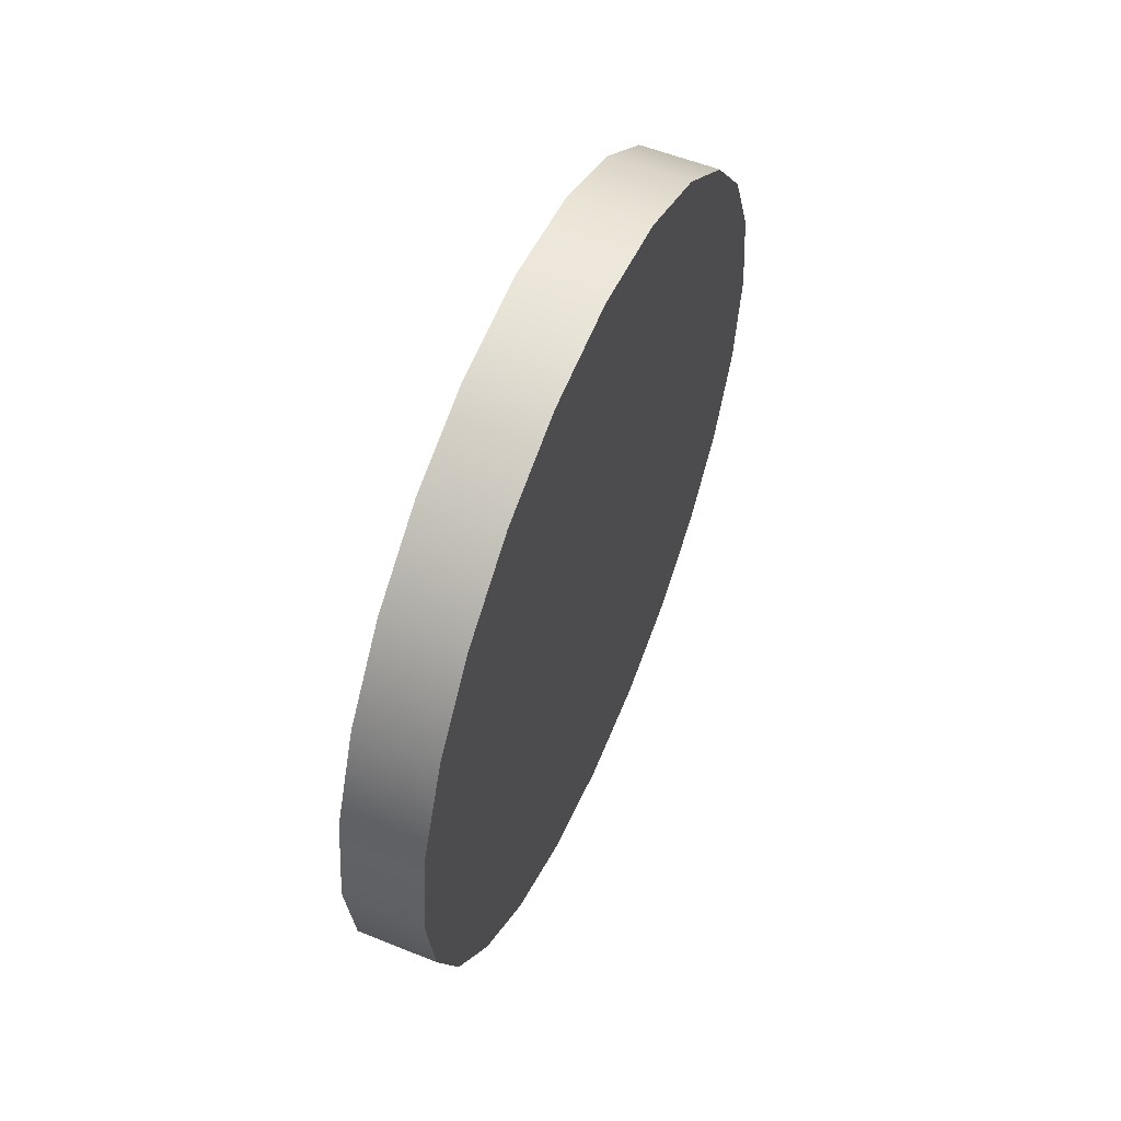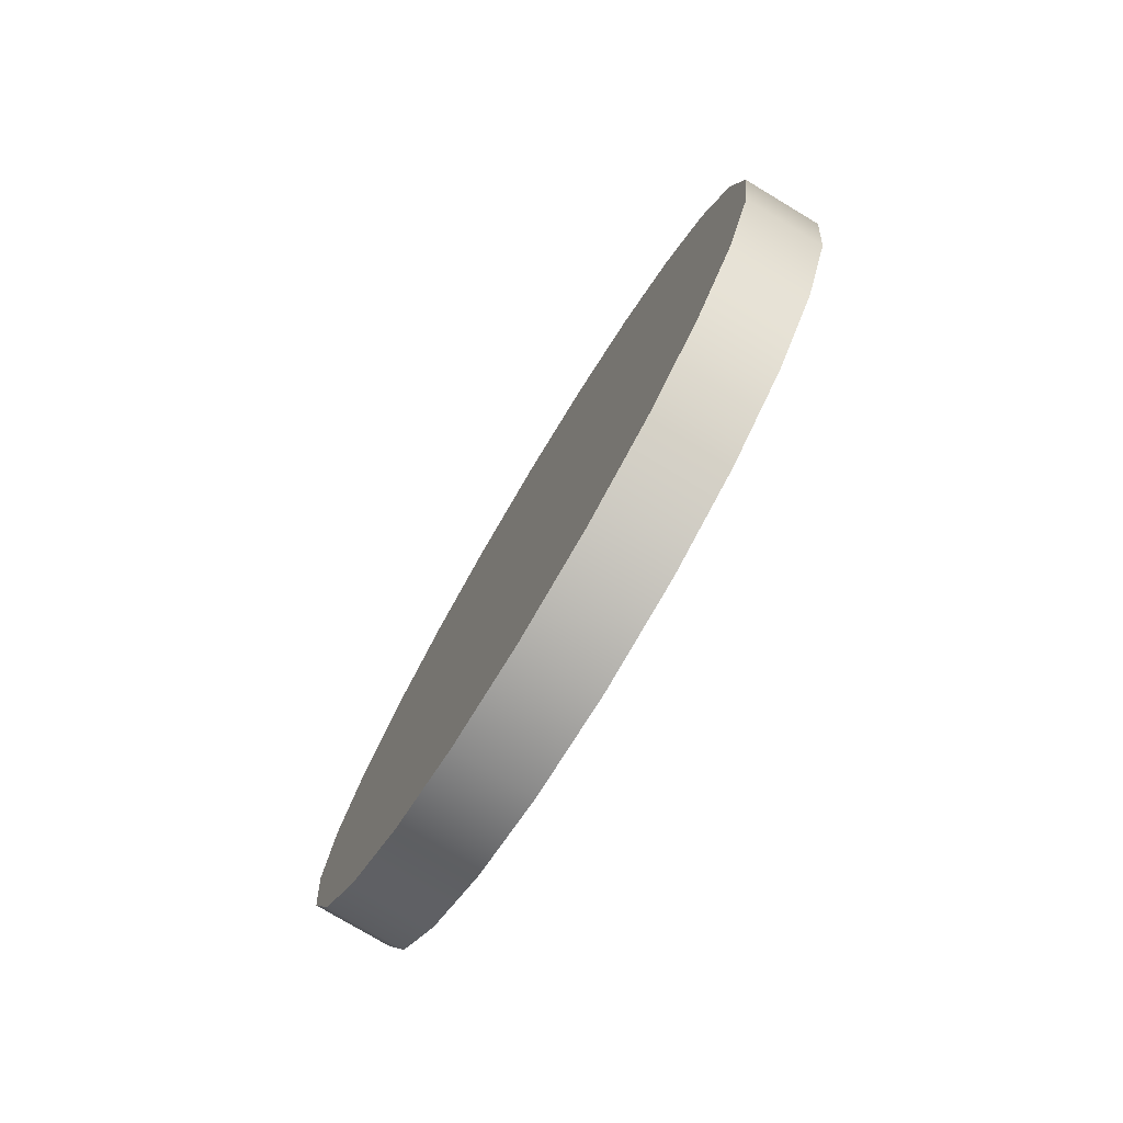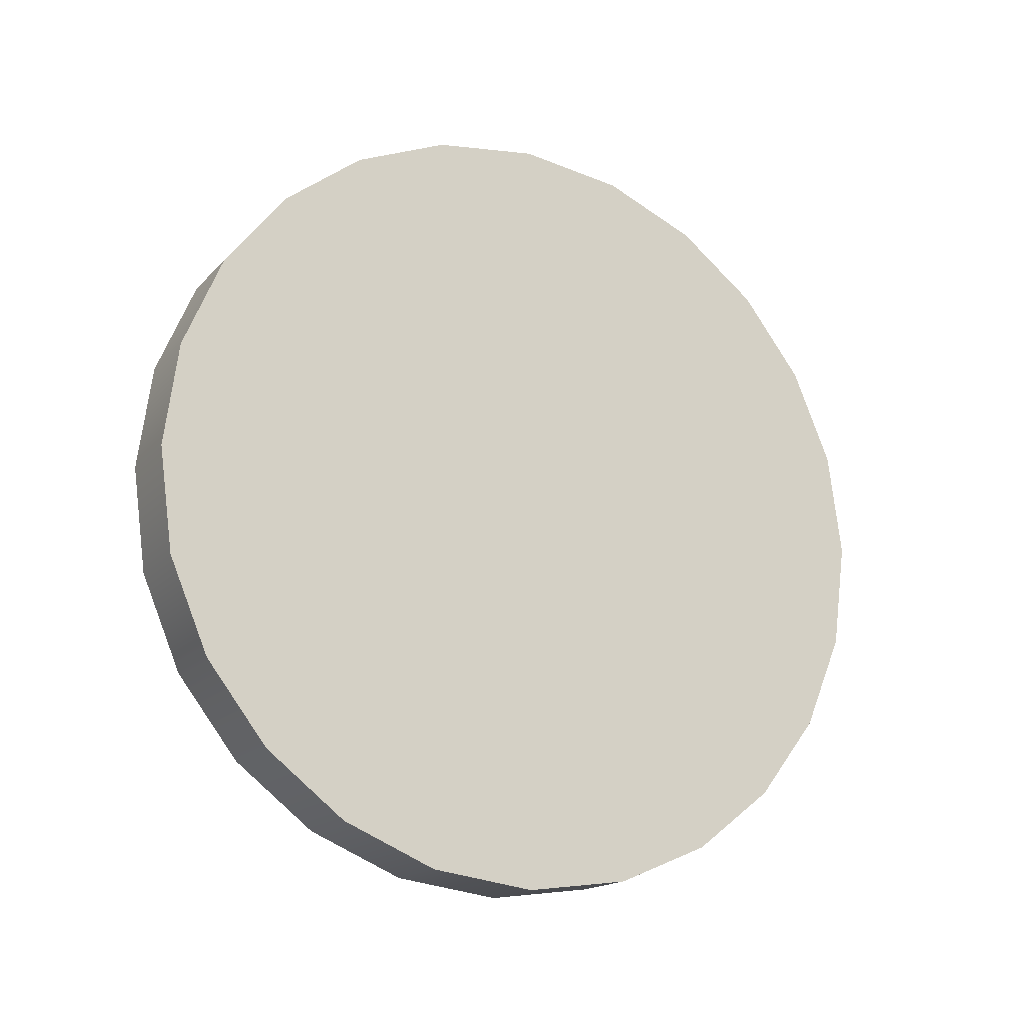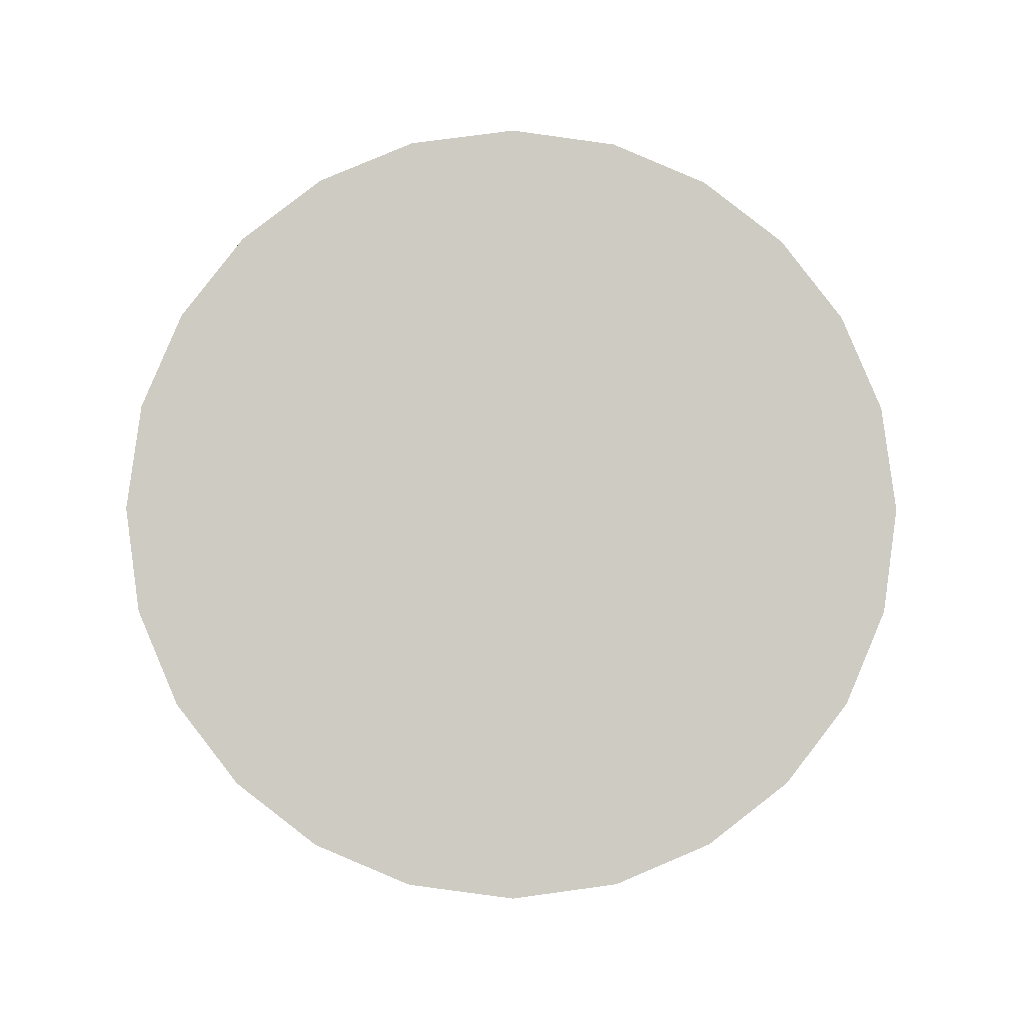
<metadata>
{"format":"obj","ext":"obj","renderer":"f3d","projection":"perspective","resolution":1024,"background":"white","views":[{"elev":56.2,"azim":22.9,"up":"+Z"},{"elev":-77.8,"azim":-30.9,"up":"+Y"},{"elev":-16.8,"azim":-117.9,"up":"+Z"},{"elev":-4.5,"azim":-91.3,"up":"+Y"}]}
</metadata>
<code>
v  0.0667 -0.8634 -0.5045
v  0.0333 -0.9642 -0.2657
v  0.0333 -0.8634 -0.5045
v  0.0667 -0.9642 -0.2657
v  -0 -0.9642 -0.2657
v  -0 -0.8634 -0.5045
v  -0.0333 -0.9642 -0.2657
v  -0.0333 -0.8634 -0.5045
v  -0.0667 -0.9642 -0.2657
v  -0.0667 -0.8634 -0.5045
v  0.0333 -0.7069 -0.7069
v  0.0667 -0.7069 -0.7069
v  -0 -0.7069 -0.7069
v  -0.0333 -0.7069 -0.7069
v  -0.0667 -0.7069 -0.7069
v  0.0667 -0.5045 -0.8634
v  0.0333 -0.5045 -0.8634
v  -0 -0.5045 -0.8634
v  -0.0333 -0.5045 -0.8634
v  -0.0667 -0.5045 -0.8634
v  0.0667 -0.2657 -0.9642
v  0.0333 -0.2657 -0.9642
v  -0 -0.2657 -0.9642
v  -0.0333 -0.2657 -0.9642
v  -0.0667 -0.2657 -0.9642
v  0.1 -1 -0
v  0.0667 -1 -0
v  0.1 -0.9642 -0.2657
v  -0.1 -1 -0
v  -0.0667 -1 -0
v  -0.1 -0.9642 -0.2657
v  -0.1 -0.2657 -0.9642
v  -0.0667 0 -1
v  -0.1 0 -1
v  0.1 -0.2657 -0.9642
v  0.0667 -0 -1
v  0.1 -0 -1
v  0.0333 -1 -0
v  -0.1 -0.8634 -0.5045
v  -0.0333 0 -1
v  0.1 -0.5045 -0.8634
v  -0 -1 -0
v  -0.1 -0.7069 -0.7069
v  0 0 -1
v  0.1 -0.7069 -0.7069
v  -0.0333 -1 -0
v  -0.1 -0.5045 -0.8634
v  0.0333 -0 -1
v  0.1 -0.8634 -0.5045
v  0.0667 0.5045 -0.8634
v  0.0333 0.2657 -0.9642
v  0.0333 0.5045 -0.8634
v  0.0667 0.2657 -0.9642
v  0 0.2657 -0.9642
v  0 0.5045 -0.8634
v  -0.0333 0.2657 -0.9642
v  -0.0333 0.5045 -0.8634
v  -0.0667 0.2657 -0.9642
v  -0.0667 0.5045 -0.8634
v  0.0333 0.7069 -0.7069
v  0.0667 0.7069 -0.7069
v  0 0.7069 -0.7069
v  -0.0333 0.7069 -0.7069
v  -0.0667 0.7069 -0.7069
v  0.0667 0.8634 -0.5045
v  0.0333 0.8634 -0.5045
v  0 0.8634 -0.5045
v  -0.0333 0.8634 -0.5045
v  -0.0667 0.8634 -0.5045
v  0.0667 0.9642 -0.2657
v  0.0333 0.9642 -0.2657
v  0 0.9642 -0.2657
v  -0.0333 0.9642 -0.2657
v  -0.0667 0.9642 -0.2657
v  0.1 0.2657 -0.9642
v  -0.1 0.2657 -0.9642
v  -0.1 0.9642 -0.2657
v  -0.0667 1 -0
v  -0.1 1 -0
v  0.1 0.9642 -0.2657
v  0.0667 1 -0
v  0.1 1 -0
v  -0.1 0.5045 -0.8634
v  -0.0333 1 -0
v  0.1 0.8634 -0.5045
v  -0.1 0.7069 -0.7069
v  0 1 -0
v  0.1 0.7069 -0.7069
v  -0.1 0.8634 -0.5045
v  0.0333 1 -0
v  0.1 0.5045 -0.8634
v  0.0667 0.8634 0.5045
v  0.0333 0.9642 0.2657
v  0.0333 0.8634 0.5045
v  0.0667 0.9642 0.2657
v  0 0.9642 0.2657
v  0 0.8634 0.5045
v  -0.0333 0.9642 0.2657
v  -0.0333 0.8634 0.5045
v  -0.0667 0.9642 0.2657
v  -0.0667 0.8634 0.5045
v  0.0333 0.7069 0.7069
v  0.0667 0.7069 0.7069
v  0 0.7069 0.7069
v  -0.0333 0.7069 0.7069
v  -0.0667 0.7069 0.7069
v  0.0667 0.5045 0.8634
v  0.0333 0.5045 0.8634
v  0 0.5045 0.8634
v  -0.0333 0.5045 0.8634
v  -0.0667 0.5045 0.8634
v  0.0667 0.2657 0.9642
v  0.0333 0.2657 0.9642
v  0 0.2657 0.9642
v  -0.0333 0.2657 0.9642
v  -0.0667 0.2657 0.9642
v  0.1 0.9642 0.2657
v  -0.1 0.9642 0.2657
v  -0.1 0.2657 0.9642
v  -0.0667 0 1
v  -0.1 0 1
v  0.1 0.2657 0.9642
v  0.0667 -0 1
v  0.1 -0 1
v  -0.1 0.8634 0.5045
v  -0.0333 0 1
v  0.1 0.5045 0.8634
v  -0.1 0.7069 0.7069
v  0 0 1
v  0.1 0.7069 0.7069
v  -0.1 0.5045 0.8634
v  0.0333 -0 1
v  0.1 0.8634 0.5045
v  0.0667 -0.5045 0.8634
v  0.0333 -0.2657 0.9642
v  0.0333 -0.5045 0.8634
v  0.0667 -0.2657 0.9642
v  -0 -0.2657 0.9642
v  -0 -0.5045 0.8634
v  -0.0333 -0.2657 0.9642
v  -0.0333 -0.5045 0.8634
v  -0.0667 -0.2657 0.9642
v  -0.0667 -0.5045 0.8634
v  0.0333 -0.7069 0.7069
v  0.0667 -0.7069 0.7069
v  -0 -0.7069 0.7069
v  -0.0333 -0.7069 0.7069
v  -0.0667 -0.7069 0.7069
v  0.0667 -0.8634 0.5045
v  0.0333 -0.8634 0.5045
v  -0 -0.8634 0.5045
v  -0.0333 -0.8634 0.5045
v  -0.0667 -0.8634 0.5045
v  0.0667 -0.9642 0.2657
v  0.0333 -0.9642 0.2657
v  -0 -0.9642 0.2657
v  -0.0333 -0.9642 0.2657
v  -0.0667 -0.9642 0.2657
v  0.1 -0.2657 0.9642
v  -0.1 -0.2657 0.9642
v  -0.1 -0.9642 0.2657
v  0.1 -0.9642 0.2657
v  -0.1 -0.5045 0.8634
v  0.1 -0.8634 0.5045
v  -0.1 -0.7069 0.7069
v  0.1 -0.7069 0.7069
v  -0.1 -0.8634 0.5045
v  0.1 -0.5045 0.8634
v  -0.1 -0.1989 -0.1989
v  -0.1 -0.234 -0.3948
v  -0.1 -0.3948 -0.234
v  -0.1 -0.2629 -0.5876
v  -0.1 -0.456 -0.456
v  -0.1 -0.2765 -0.7775
v  -0.1 -0.4986 -0.6657
v  -0.1 -0.5876 -0.2629
v  -0.1 -0.6657 -0.4986
v  -0.1 -0.7775 -0.2765
v  -0.1 0 -0
v  -0.1 0 -0.1667
v  -0.1 -0.1667 -0
v  -0.1 0 -0.8333
v  -0.1 -0.8333 -0
v  -0.1 0 -0.3333
v  -0.1 -0.6667 -0
v  -0.1 0 -0.5
v  -0.1 -0.5 -0
v  -0.1 0 -0.6667
v  -0.1 -0.3333 -0
v  -0.1 0.1989 -0.1989
v  -0.1 0.3948 -0.234
v  -0.1 0.234 -0.3948
v  -0.1 0.5876 -0.2629
v  -0.1 0.456 -0.456
v  -0.1 0.7775 -0.2765
v  -0.1 0.6657 -0.4986
v  -0.1 0.2629 -0.5876
v  -0.1 0.4986 -0.6657
v  -0.1 0.2765 -0.7775
v  -0.1 0.1667 -0
v  -0.1 0.8333 -0
v  -0.1 0.3333 -0
v  -0.1 0.5 -0
v  -0.1 0.6667 -0
v  -0.1 0.1989 0.1989
v  -0.1 0.234 0.3948
v  -0.1 0.3948 0.234
v  -0.1 0.2629 0.5876
v  -0.1 0.456 0.456
v  -0.1 0.2765 0.7775
v  -0.1 0.4986 0.6657
v  -0.1 0.5876 0.2629
v  -0.1 0.6657 0.4986
v  -0.1 0.7775 0.2765
v  -0.1 0 0.1667
v  -0.1 0 0.8333
v  -0.1 0 0.3333
v  -0.1 0 0.5
v  -0.1 0 0.6667
v  -0.1 -0.1989 0.1989
v  -0.1 -0.3948 0.234
v  -0.1 -0.234 0.3948
v  -0.1 -0.5876 0.2629
v  -0.1 -0.456 0.456
v  -0.1 -0.7775 0.2765
v  -0.1 -0.6657 0.4986
v  -0.1 -0.2629 0.5876
v  -0.1 -0.4986 0.6657
v  -0.1 -0.2765 0.7775
v  0.1 -0.1989 -0.1989
v  0.1 -0.3948 -0.234
v  0.1 -0.234 -0.3948
v  0.1 -0.5876 -0.2629
v  0.1 -0.456 -0.456
v  0.1 -0.7775 -0.2765
v  0.1 -0.6657 -0.4986
v  0.1 -0.2629 -0.5876
v  0.1 -0.4986 -0.6657
v  0.1 -0.2765 -0.7775
v  0.1 -0 -0
v  0.1 -0.1667 -0
v  0.1 -0 -0.1667
v  0.1 -0.8333 -0
v  0.1 -0 -0.8333
v  0.1 -0.3333 -0
v  0.1 -0 -0.6667
v  0.1 -0.5 -0
v  0.1 -0 -0.5
v  0.1 -0.6667 -0
v  0.1 -0 -0.3333
v  0.1 0.1989 -0.1989
v  0.1 0.234 -0.3948
v  0.1 0.3948 -0.234
v  0.1 0.2629 -0.5876
v  0.1 0.456 -0.456
v  0.1 0.2765 -0.7775
v  0.1 0.4986 -0.6657
v  0.1 0.5876 -0.2629
v  0.1 0.6657 -0.4986
v  0.1 0.7775 -0.2765
v  0.1 0.1667 -0
v  0.1 0.8333 -0
v  0.1 0.6667 -0
v  0.1 0.5 -0
v  0.1 0.3333 -0
v  0.1 0.1989 0.1989
v  0.1 0.3948 0.234
v  0.1 0.234 0.3948
v  0.1 0.5876 0.2629
v  0.1 0.456 0.456
v  0.1 0.7775 0.2765
v  0.1 0.6657 0.4986
v  0.1 0.2629 0.5876
v  0.1 0.4986 0.6657
v  0.1 0.2765 0.7775
v  0.1 -0 0.1667
v  0.1 -0 0.8333
v  0.1 -0 0.6667
v  0.1 -0 0.5
v  0.1 -0 0.3333
v  0.1 -0.1989 0.1989
v  0.1 -0.234 0.3948
v  0.1 -0.3948 0.234
v  0.1 -0.2629 0.5876
v  0.1 -0.456 0.456
v  0.1 -0.2765 0.7775
v  0.1 -0.4986 0.6657
v  0.1 -0.5876 0.2629
v  0.1 -0.6657 0.4986
v  0.1 -0.7775 0.2765
o Moneda
g Moneda
f 1 2 3
f 2 1 4
f 3 5 6
f 5 3 2
f 5 7 8
f 8 6 5
f 7 9 10
f 10 8 7
f 1 3 11
f 11 12 1
f 3 6 13
f 13 11 3
f 13 8 14
f 8 13 6
f 8 10 15
f 15 14 8
f 16 11 17
f 11 16 12
f 17 13 18
f 13 17 11
f 13 14 19
f 19 18 13
f 19 15 20
f 15 19 14
f 21 17 22
f 17 21 16
f 17 18 23
f 23 22 17
f 18 19 24
f 24 23 18
f 19 20 25
f 25 24 19
f 26 27 4
f 4 28 26
f 29 9 30
f 9 29 31
f 32 33 25
f 33 32 34
f 35 21 36
f 36 37 35
f 4 38 2
f 38 4 27
f 39 10 9
f 9 31 39
f 25 40 24
f 40 25 33
f 35 16 21
f 16 35 41
f 2 42 5
f 42 2 38
f 43 15 10
f 10 39 43
f 40 44 23
f 23 24 40
f 41 12 16
f 12 41 45
f 5 46 7
f 46 5 42
f 43 20 15
f 20 43 47
f 44 48 22
f 22 23 44
f 45 1 12
f 1 45 49
f 7 30 9
f 30 7 46
f 32 25 20
f 20 47 32
f 48 36 21
f 21 22 48
f 49 4 1
f 4 49 28
f 50 51 52
f 51 50 53
f 52 54 55
f 54 52 51
f 55 56 57
f 56 55 54
f 57 58 59
f 58 57 56
f 50 52 60
f 60 61 50
f 52 55 62
f 62 60 52
f 62 57 63
f 57 62 55
f 57 59 64
f 64 63 57
f 65 60 66
f 60 65 61
f 66 62 67
f 62 66 60
f 62 63 68
f 68 67 62
f 68 64 69
f 64 68 63
f 70 66 71
f 66 70 65
f 66 67 72
f 72 71 66
f 67 68 73
f 73 72 67
f 68 69 74
f 74 73 68
f 37 36 53
f 53 75 37
f 76 58 33
f 33 34 76
f 77 78 74
f 78 77 79
f 80 70 81
f 81 82 80
f 53 48 51
f 48 53 36
f 76 59 58
f 59 76 83
f 74 84 73
f 84 74 78
f 80 65 70
f 65 80 85
f 51 44 54
f 44 51 48
f 86 64 59
f 59 83 86
f 84 87 72
f 72 73 84
f 85 61 65
f 61 85 88
f 54 40 56
f 40 54 44
f 86 69 64
f 69 86 89
f 87 90 71
f 71 72 87
f 88 50 61
f 50 88 91
f 40 33 58
f 58 56 40
f 77 74 69
f 69 89 77
f 90 81 70
f 70 71 90
f 91 53 50
f 53 91 75
f 92 93 94
f 93 92 95
f 94 96 97
f 96 94 93
f 96 98 99
f 99 97 96
f 98 100 101
f 101 99 98
f 92 94 102
f 102 103 92
f 94 97 104
f 104 102 94
f 104 99 105
f 99 104 97
f 99 101 106
f 106 105 99
f 107 102 108
f 102 107 103
f 108 104 109
f 104 108 102
f 104 105 110
f 110 109 104
f 110 106 111
f 106 110 105
f 112 108 113
f 108 112 107
f 108 109 114
f 114 113 108
f 109 110 115
f 115 114 109
f 110 111 116
f 116 115 110
f 82 81 95
f 95 117 82
f 118 100 78
f 78 79 118
f 119 120 116
f 120 119 121
f 122 112 123
f 123 124 122
f 95 90 93
f 90 95 81
f 125 101 100
f 100 118 125
f 116 126 115
f 126 116 120
f 122 107 112
f 107 122 127
f 93 87 96
f 87 93 90
f 128 106 101
f 101 125 128
f 126 129 114
f 114 115 126
f 127 103 107
f 103 127 130
f 96 84 98
f 84 96 87
f 128 111 106
f 111 128 131
f 129 132 113
f 113 114 129
f 130 92 103
f 92 130 133
f 84 78 100
f 100 98 84
f 119 116 111
f 111 131 119
f 132 123 112
f 112 113 132
f 133 95 92
f 95 133 117
f 134 135 136
f 135 134 137
f 136 138 139
f 138 136 135
f 139 140 141
f 140 139 138
f 141 142 143
f 142 141 140
f 134 136 144
f 144 145 134
f 136 139 146
f 146 144 136
f 146 141 147
f 141 146 139
f 141 143 148
f 148 147 141
f 149 144 150
f 144 149 145
f 150 146 151
f 146 150 144
f 146 147 152
f 152 151 146
f 152 148 153
f 148 152 147
f 154 150 155
f 150 154 149
f 150 151 156
f 156 155 150
f 151 152 157
f 157 156 151
f 152 153 158
f 158 157 152
f 124 123 137
f 137 159 124
f 160 142 120
f 120 121 160
f 161 30 158
f 30 161 29
f 162 154 27
f 27 26 162
f 137 132 135
f 132 137 123
f 160 143 142
f 143 160 163
f 158 46 157
f 46 158 30
f 162 149 154
f 149 162 164
f 135 129 138
f 129 135 132
f 165 148 143
f 143 163 165
f 157 42 156
f 42 157 46
f 164 145 149
f 145 164 166
f 138 126 140
f 126 138 129
f 165 153 148
f 153 165 167
f 42 38 155
f 155 156 42
f 166 134 145
f 134 166 168
f 126 120 142
f 142 140 126
f 161 158 153
f 153 167 161
f 38 27 154
f 154 155 38
f 168 137 134
f 137 168 159
f 169 170 171
f 170 172 173
f 172 174 175
f 170 173 171
f 172 175 173
f 171 173 176
f 173 175 177
f 173 177 176
f 176 177 178
f 179 180 181
f 34 32 182
f 29 183 31
f 180 169 181
f 32 174 182
f 183 178 31
f 180 184 169
f 32 47 174
f 183 185 178
f 184 186 170
f 47 43 175
f 185 187 176
f 186 188 172
f 43 39 177
f 187 189 171
f 188 182 174
f 39 31 178
f 189 181 169
f 184 170 169
f 47 175 174
f 185 176 178
f 186 172 170
f 43 177 175
f 187 171 176
f 188 174 172
f 39 178 177
f 189 169 171
f 190 191 192
f 191 193 194
f 193 195 196
f 191 194 192
f 193 196 194
f 192 194 197
f 194 196 198
f 194 198 197
f 197 198 199
f 179 200 180
f 79 77 201
f 34 182 76
f 200 190 180
f 77 195 201
f 182 199 76
f 200 202 190
f 77 89 195
f 182 188 199
f 202 203 191
f 89 86 196
f 188 186 197
f 203 204 193
f 86 83 198
f 186 184 192
f 204 201 195
f 83 76 199
f 184 180 190
f 202 191 190
f 89 196 195
f 188 197 199
f 203 193 191
f 86 198 196
f 186 192 197
f 204 195 193
f 83 199 198
f 184 190 192
f 205 206 207
f 206 208 209
f 208 210 211
f 206 209 207
f 208 211 209
f 207 209 212
f 209 211 213
f 209 213 212
f 212 213 214
f 179 215 200
f 121 119 216
f 79 201 118
f 215 205 200
f 119 210 216
f 201 214 118
f 215 217 205
f 119 131 210
f 201 204 214
f 217 218 206
f 131 128 211
f 204 203 212
f 218 219 208
f 128 125 213
f 203 202 207
f 219 216 210
f 125 118 214
f 202 200 205
f 217 206 205
f 131 211 210
f 204 212 214
f 218 208 206
f 128 213 211
f 203 207 212
f 219 210 208
f 125 214 213
f 202 205 207
f 220 221 222
f 221 223 224
f 223 225 226
f 221 224 222
f 223 226 224
f 222 224 227
f 224 226 228
f 224 228 227
f 227 228 229
f 179 181 215
f 29 161 183
f 121 216 160
f 181 220 215
f 161 225 183
f 216 229 160
f 181 189 220
f 161 167 225
f 216 219 229
f 189 187 221
f 167 165 226
f 219 218 227
f 187 185 223
f 165 163 228
f 218 217 222
f 185 183 225
f 163 160 229
f 217 215 220
f 189 221 220
f 167 226 225
f 219 227 229
f 187 223 221
f 165 228 226
f 218 222 227
f 185 225 223
f 163 229 228
f 217 220 222
f 230 231 232
f 231 233 234
f 233 235 236
f 231 234 232
f 233 236 234
f 232 234 237
f 234 236 238
f 234 238 237
f 237 238 239
f 240 241 242
f 26 28 243
f 37 244 35
f 241 230 242
f 28 235 243
f 244 239 35
f 241 245 230
f 28 49 235
f 244 246 239
f 245 247 231
f 49 45 236
f 246 248 237
f 247 249 233
f 45 41 238
f 248 250 232
f 249 243 235
f 41 35 239
f 250 242 230
f 245 231 230
f 49 236 235
f 246 237 239
f 247 233 231
f 45 238 236
f 248 232 237
f 249 235 233
f 41 239 238
f 250 230 232
f 251 252 253
f 252 254 255
f 254 256 257
f 252 255 253
f 254 257 255
f 253 255 258
f 255 257 259
f 255 259 258
f 258 259 260
f 240 242 261
f 37 75 244
f 82 262 80
f 242 251 261
f 75 256 244
f 262 260 80
f 242 250 251
f 75 91 256
f 262 263 260
f 250 248 252
f 91 88 257
f 263 264 258
f 248 246 254
f 88 85 259
f 264 265 253
f 246 244 256
f 85 80 260
f 265 261 251
f 250 252 251
f 91 257 256
f 263 258 260
f 248 254 252
f 88 259 257
f 264 253 258
f 246 256 254
f 85 260 259
f 265 251 253
f 266 267 268
f 267 269 270
f 269 271 272
f 267 270 268
f 269 272 270
f 268 270 273
f 270 272 274
f 270 274 273
f 273 274 275
f 240 261 276
f 82 117 262
f 124 277 122
f 261 266 276
f 117 271 262
f 277 275 122
f 261 265 266
f 117 133 271
f 277 278 275
f 265 264 267
f 133 130 272
f 278 279 273
f 264 263 269
f 130 127 274
f 279 280 268
f 263 262 271
f 127 122 275
f 280 276 266
f 265 267 266
f 133 272 271
f 278 273 275
f 264 269 267
f 130 274 272
f 279 268 273
f 263 271 269
f 127 275 274
f 280 266 268
f 281 282 283
f 282 284 285
f 284 286 287
f 282 285 283
f 284 287 285
f 283 285 288
f 285 287 289
f 285 289 288
f 288 289 290
f 240 276 241
f 124 159 277
f 26 243 162
f 276 281 241
f 159 286 277
f 243 290 162
f 276 280 281
f 159 168 286
f 243 249 290
f 280 279 282
f 168 166 287
f 249 247 288
f 279 278 284
f 166 164 289
f 247 245 283
f 278 277 286
f 164 162 290
f 245 241 281
f 280 282 281
f 168 287 286
f 249 288 290
f 279 284 282
f 166 289 287
f 247 283 288
f 278 286 284
f 164 290 289
f 245 281 283

</code>
